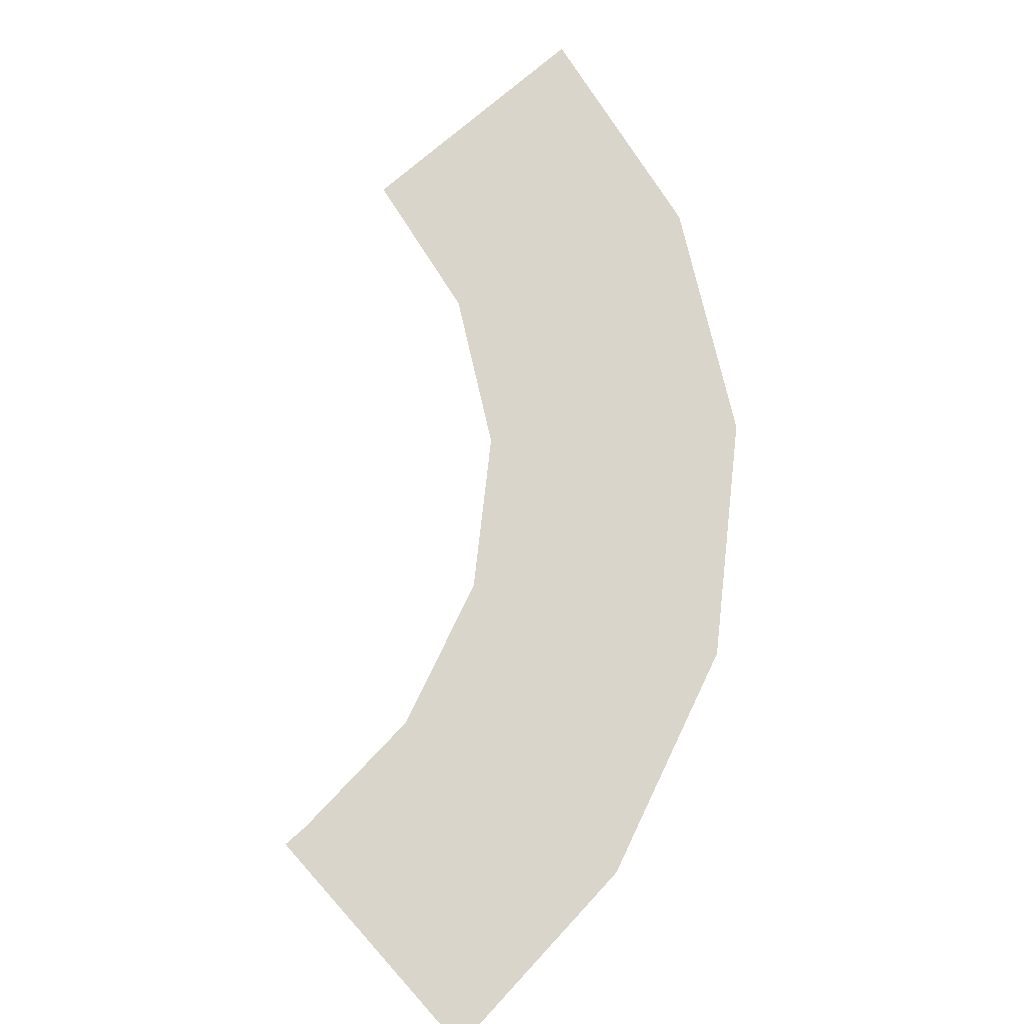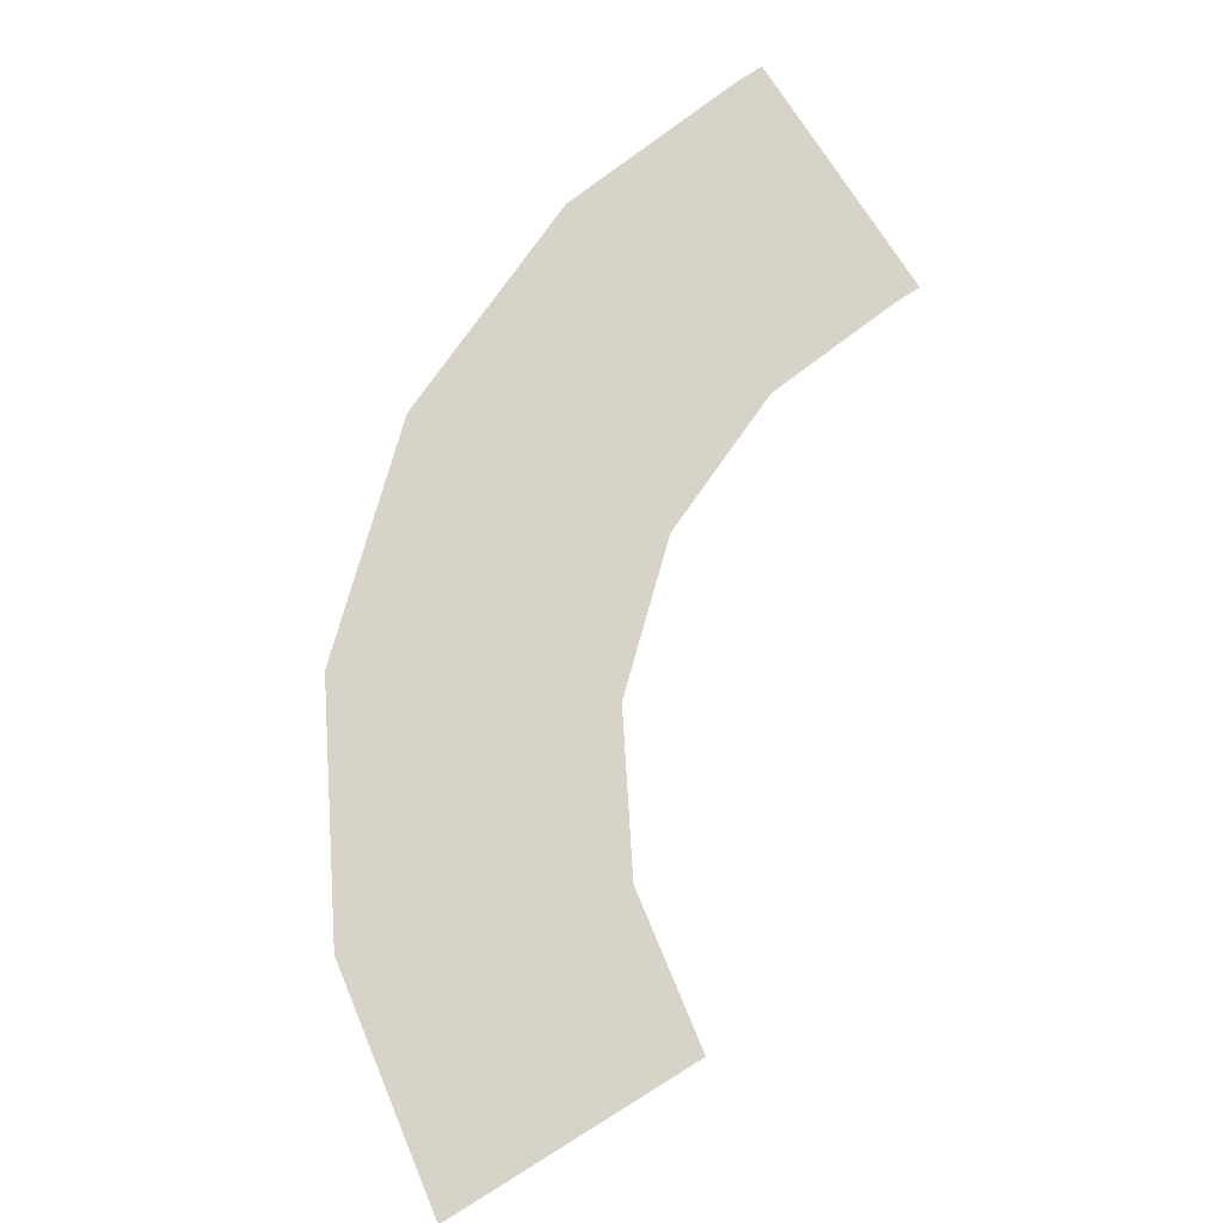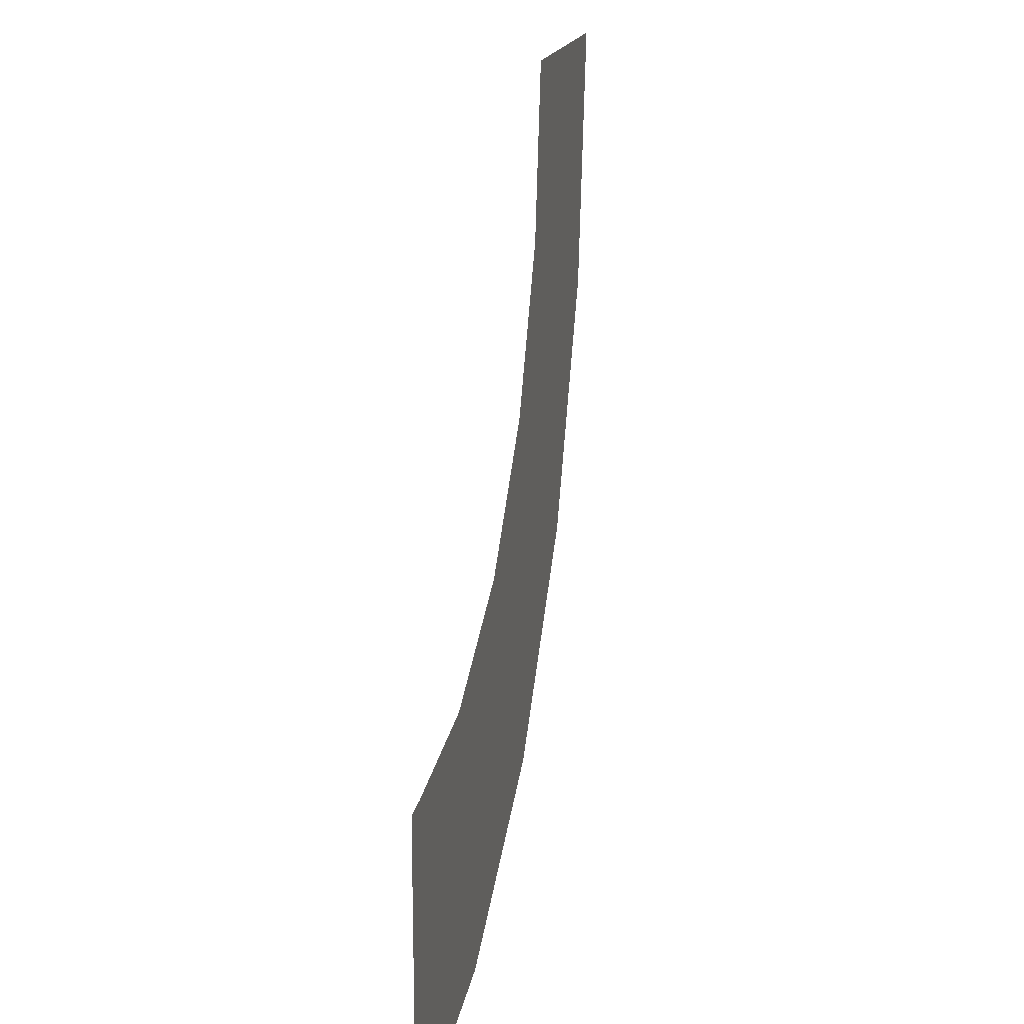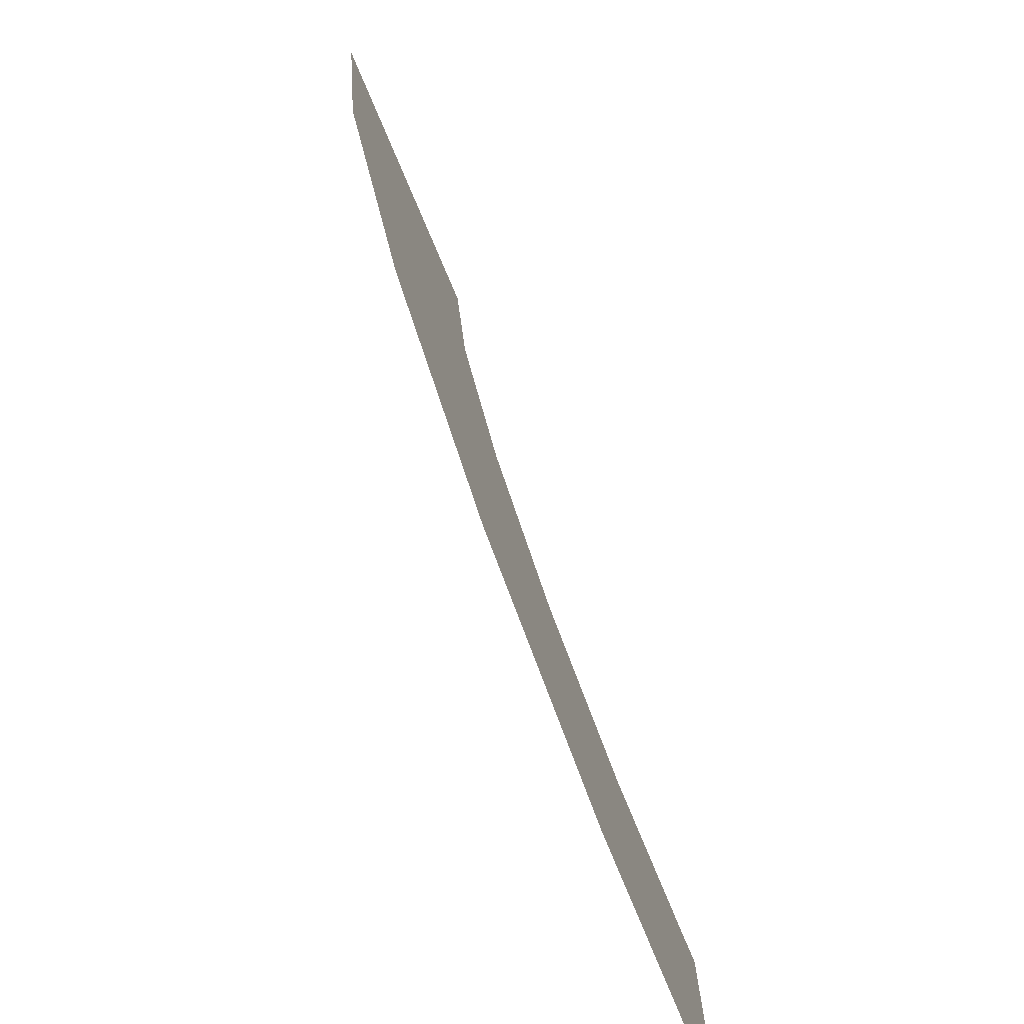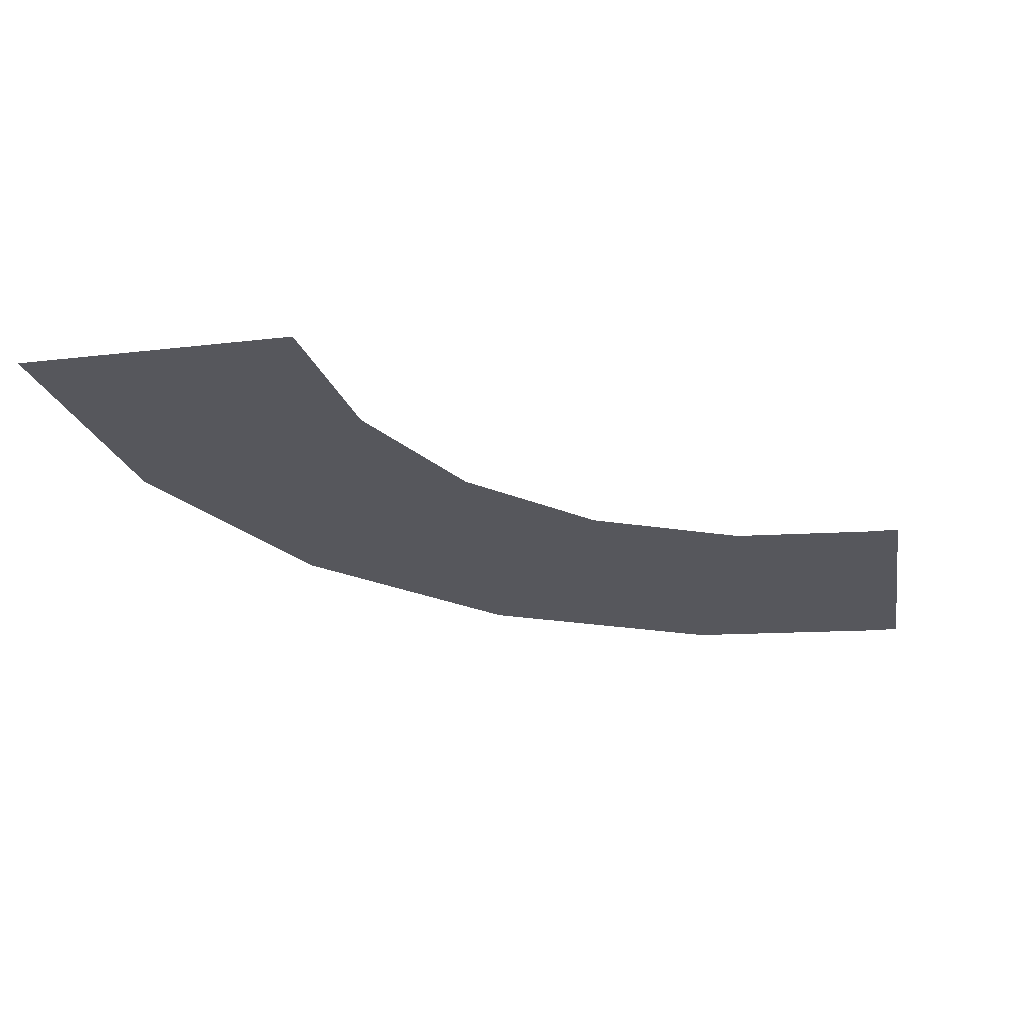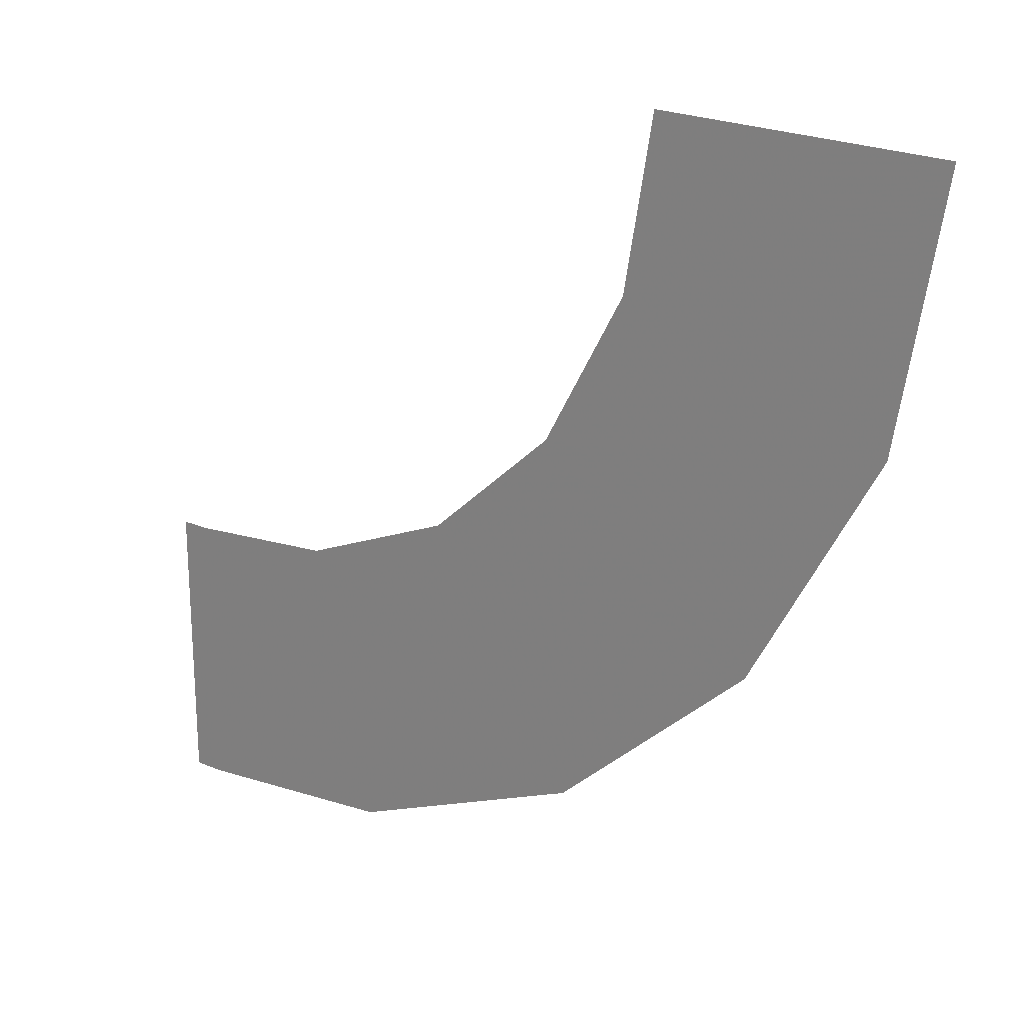
<metadata>
{"format":"obj","ext":"obj","renderer":"f3d","projection":"perspective","resolution":1024,"background":"white","views":[{"elev":74.6,"azim":-41.7,"up":"+Z"},{"elev":75.8,"azim":147.7,"up":"+Z"},{"elev":17.1,"azim":-79.6,"up":"+Y"},{"elev":-76.2,"azim":112.9,"up":"+Y"},{"elev":-27.6,"azim":-170.6,"up":"+Z"},{"elev":21.6,"azim":37.8,"up":"+Y"}]}
</metadata>
<code>
v -35.53 0.74 0.2
v -36.1 0.7466 0.2
v -35.61 0.2178 0.2
v -36.16 0.4052 0.2
v -35.88 -0.2597 0.2
v -36.33 0.09737 0.2
v -36.28 -0.6227 0.2
v -36.59 -0.137 0.2
v -36.78 -0.8327 0.2
v -36.91 -0.2725 0.2
v -37.23 -0.8753 0.2
v -37.23 -0.3003 0.2
v -37.29 -0.8755 0.2
v -37.29 -0.3005 0.2
g g1
f 1 2 4 3
f 3 4 6 5
f 5 6 8 7
f 7 8 10 9
f 9 10 12 11
f 11 12 14 13
g g2
g g3
g g4

</code>
